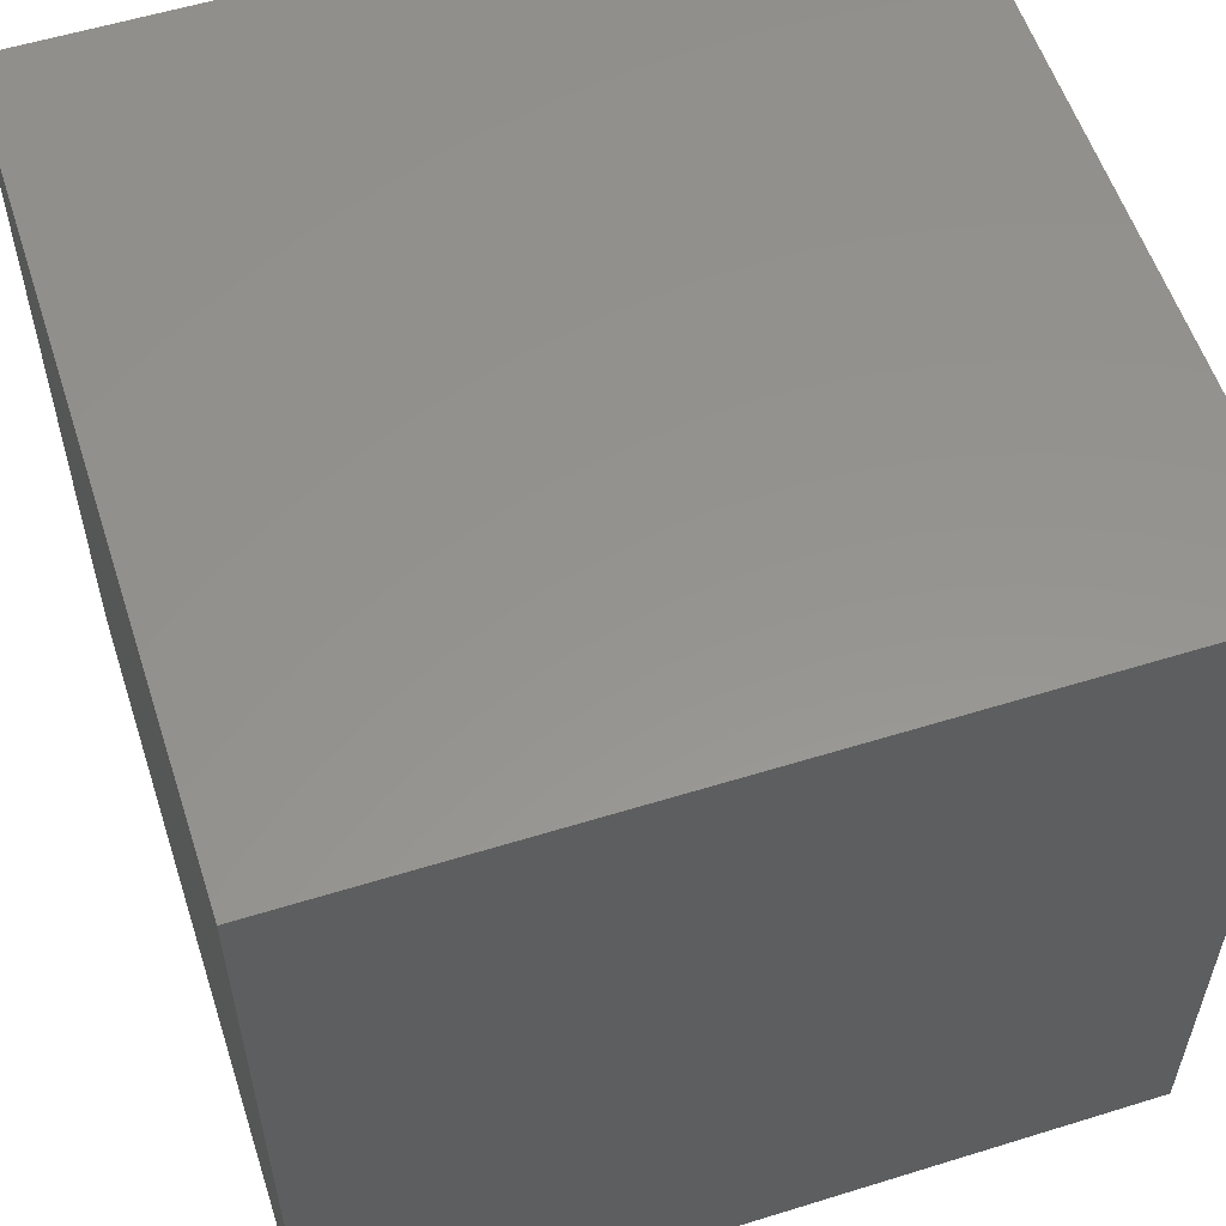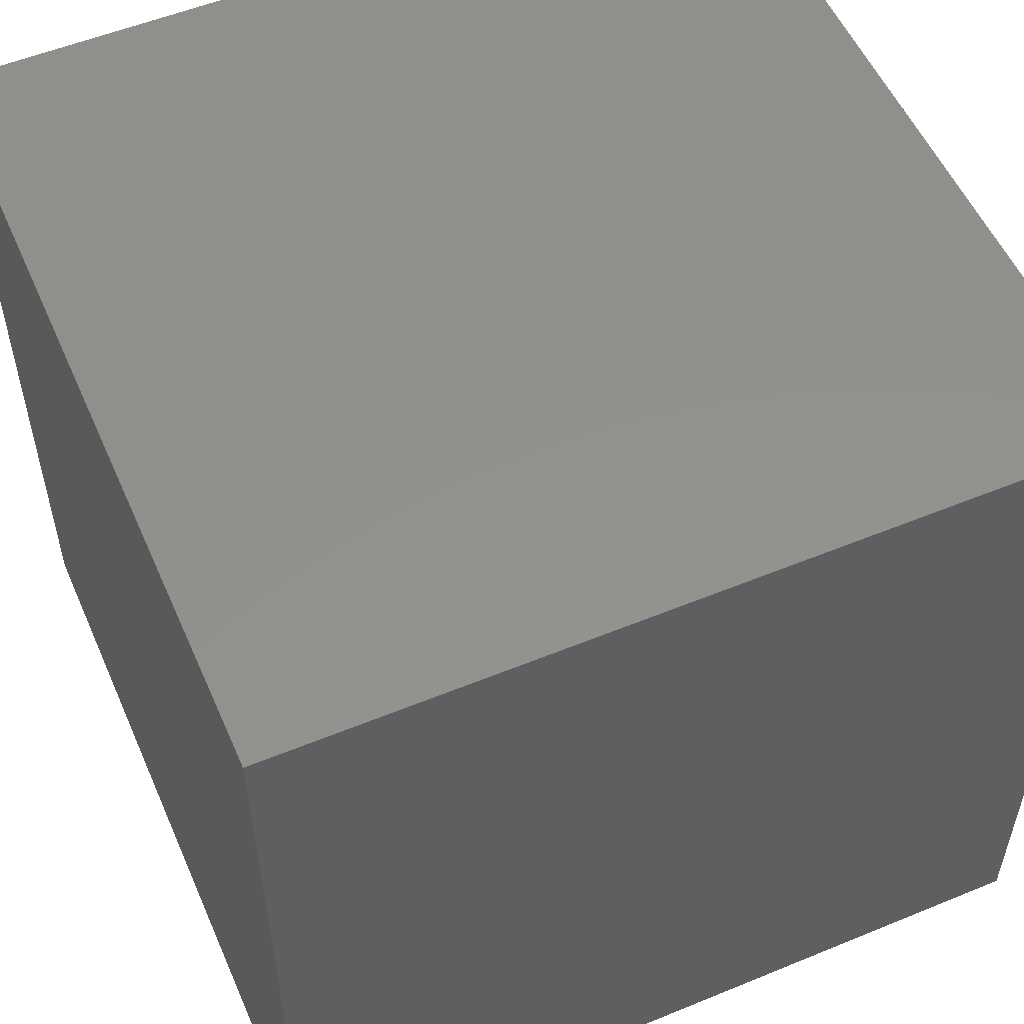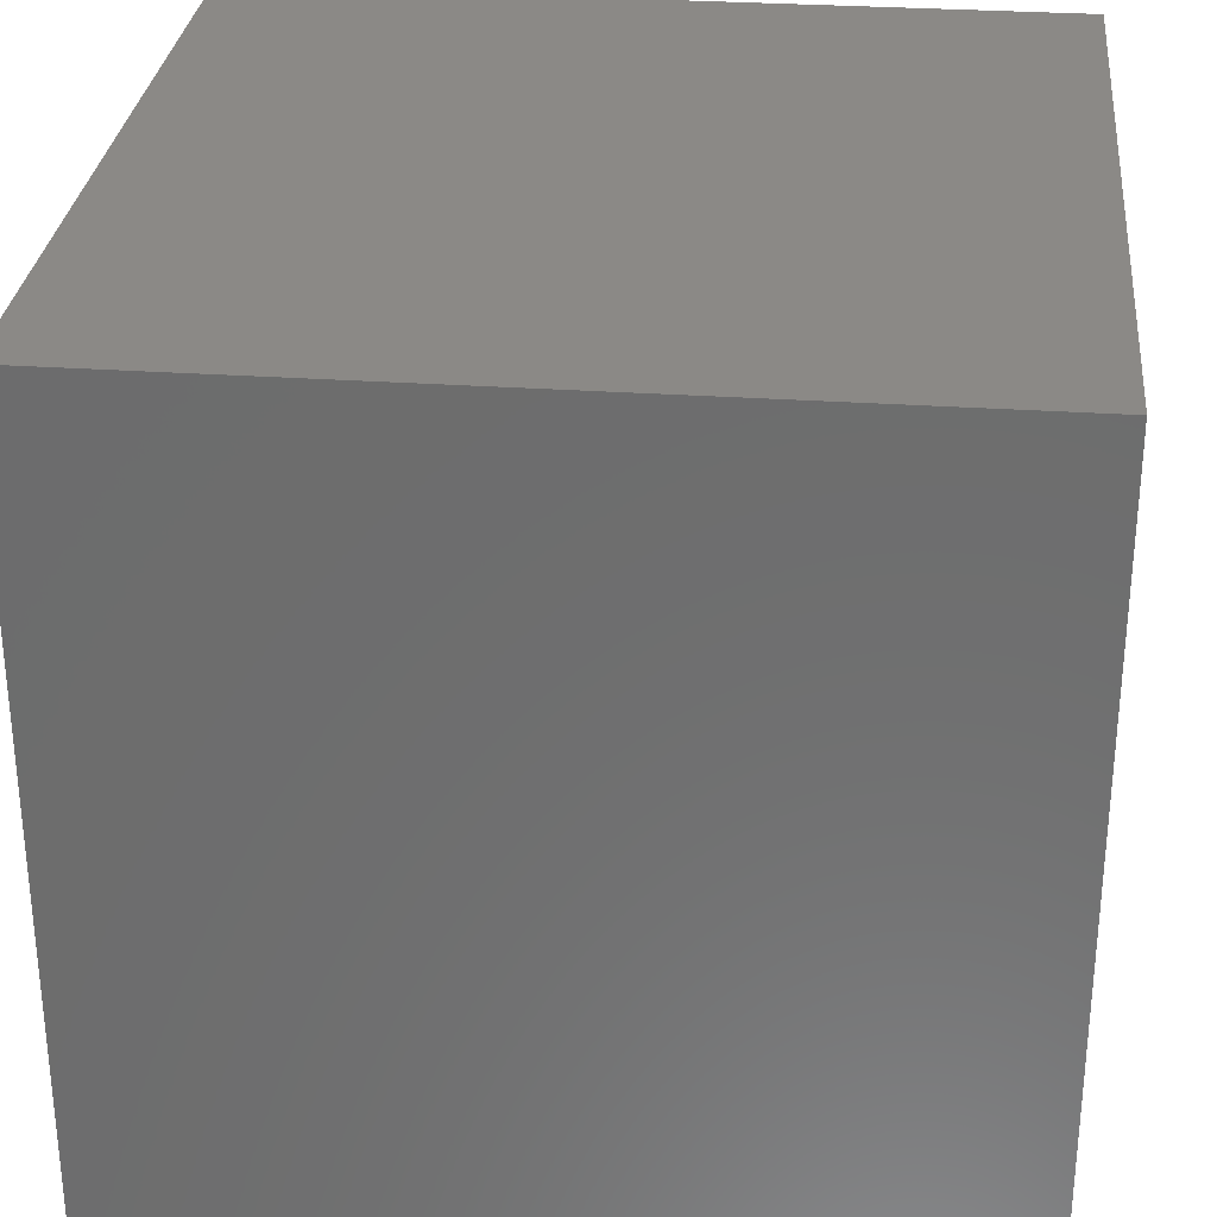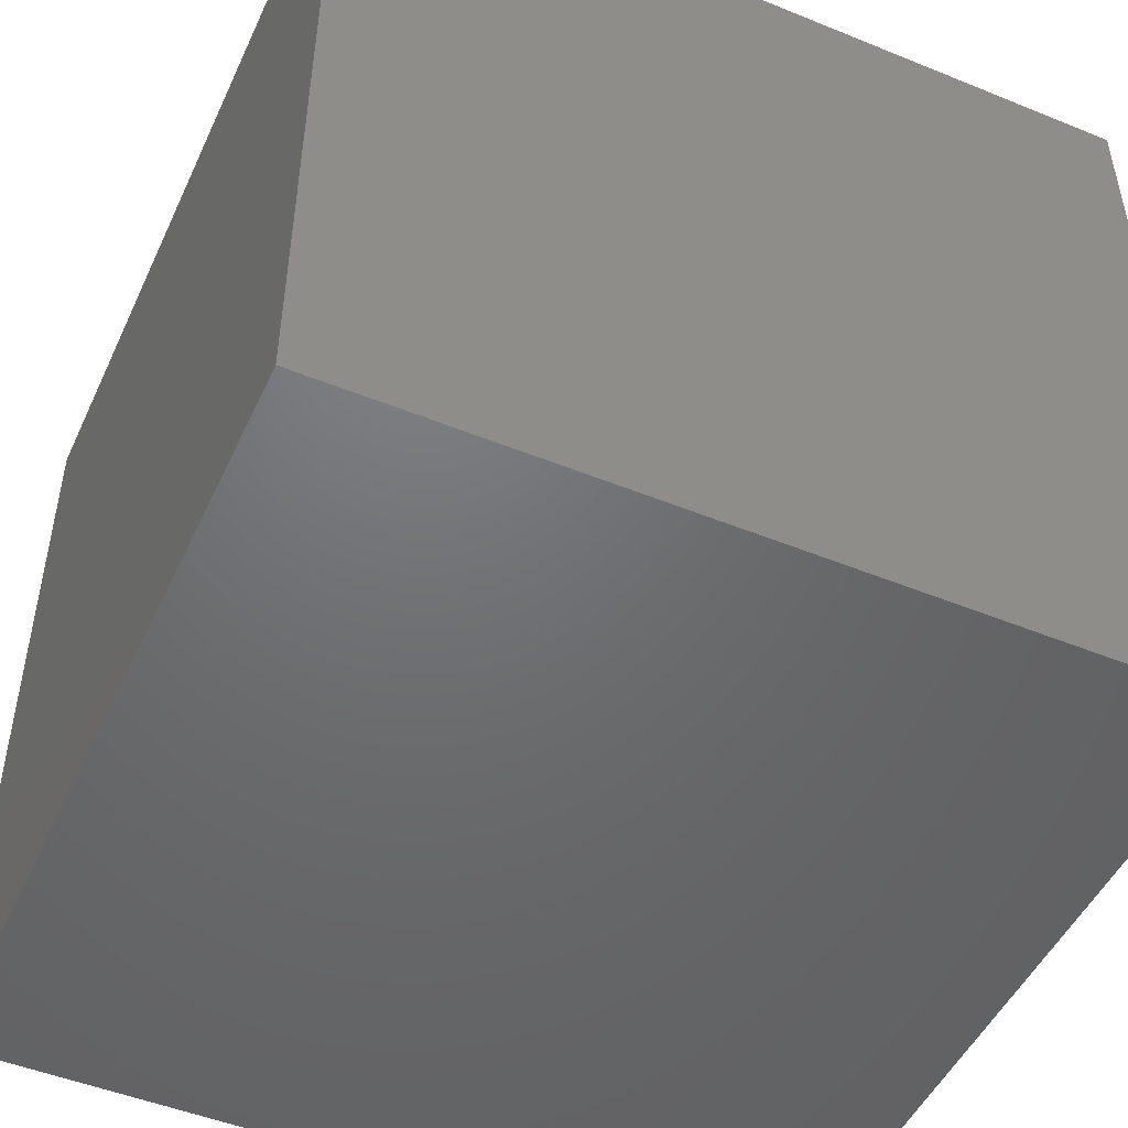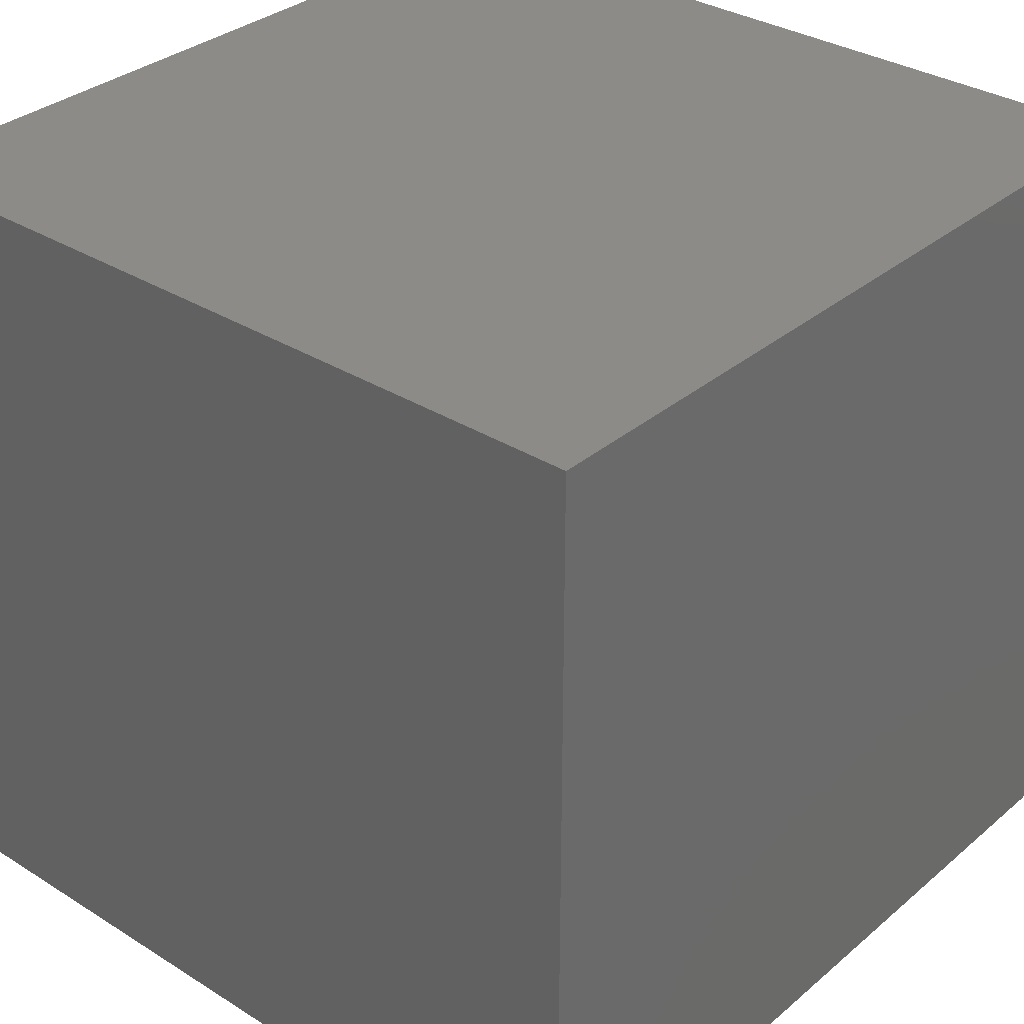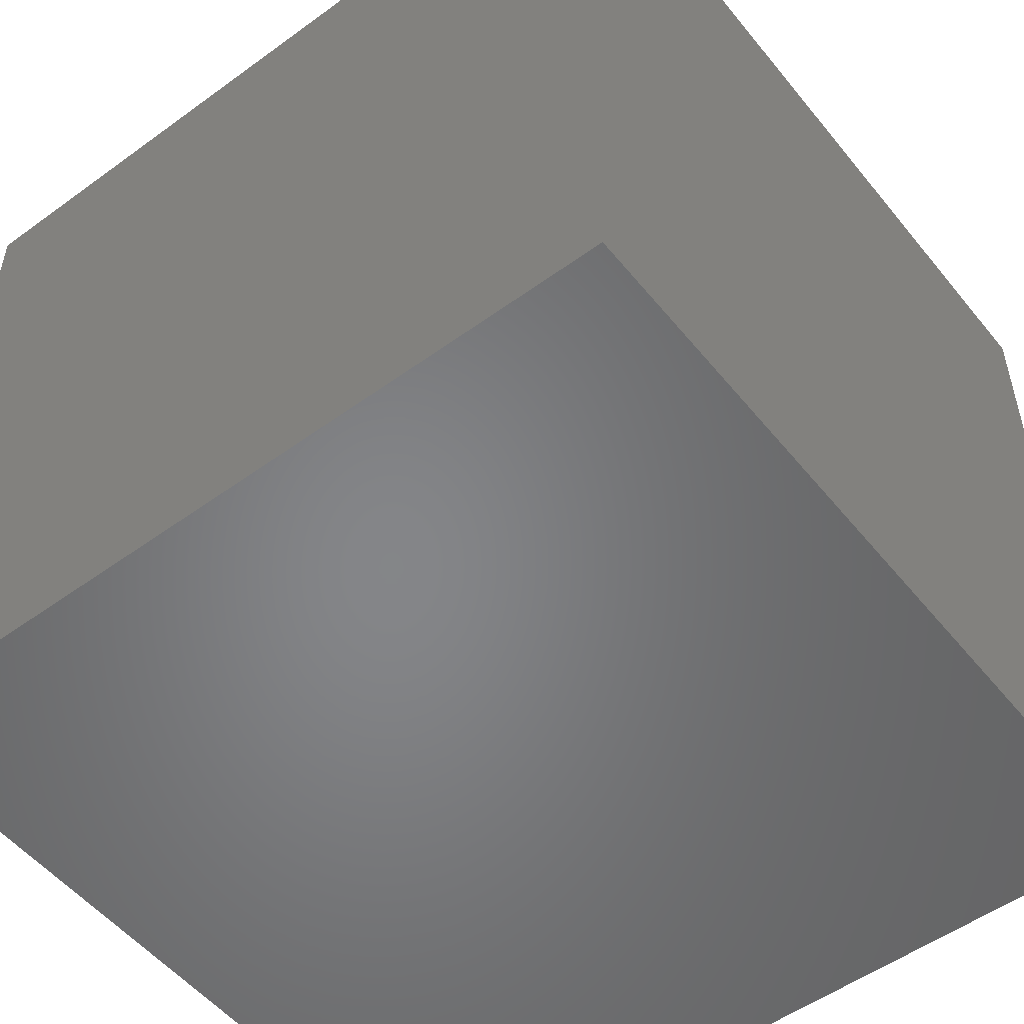
<metadata>
{"format":"stl","ext":"stl","renderer":"f3d","projection":"perspective","resolution":1024,"background":"white","views":[{"elev":56.9,"azim":-107.9,"up":"+Y"},{"elev":54.6,"azim":-23.5,"up":"+Z"},{"elev":29.9,"azim":-84.3,"up":"+Y"},{"elev":-49.1,"azim":-114.3,"up":"+Y"},{"elev":32.8,"azim":-139.1,"up":"+Z"},{"elev":-52.8,"azim":128.0,"up":"+Y"}]}
</metadata>
<code>
# stl→obj: 8 verts, 12 faces
v -0.5 -0.5 -0.5
v 0.5 -0.5 -0.5
v 0.5 0.5 -0.5
v -0.5 0.5 -0.5
v -0.5 -0.5 0.5
v 0.5 0.5 0.5
v 0.5 -0.5 0.5
v -0.5 0.5 0.5
f 1 2 3
f 1 3 4
f 5 6 7
f 5 8 6
f 1 5 7
f 1 7 2
f 4 6 8
f 4 3 6
f 1 4 8
f 1 8 5
f 2 7 6
f 2 6 3

</code>
